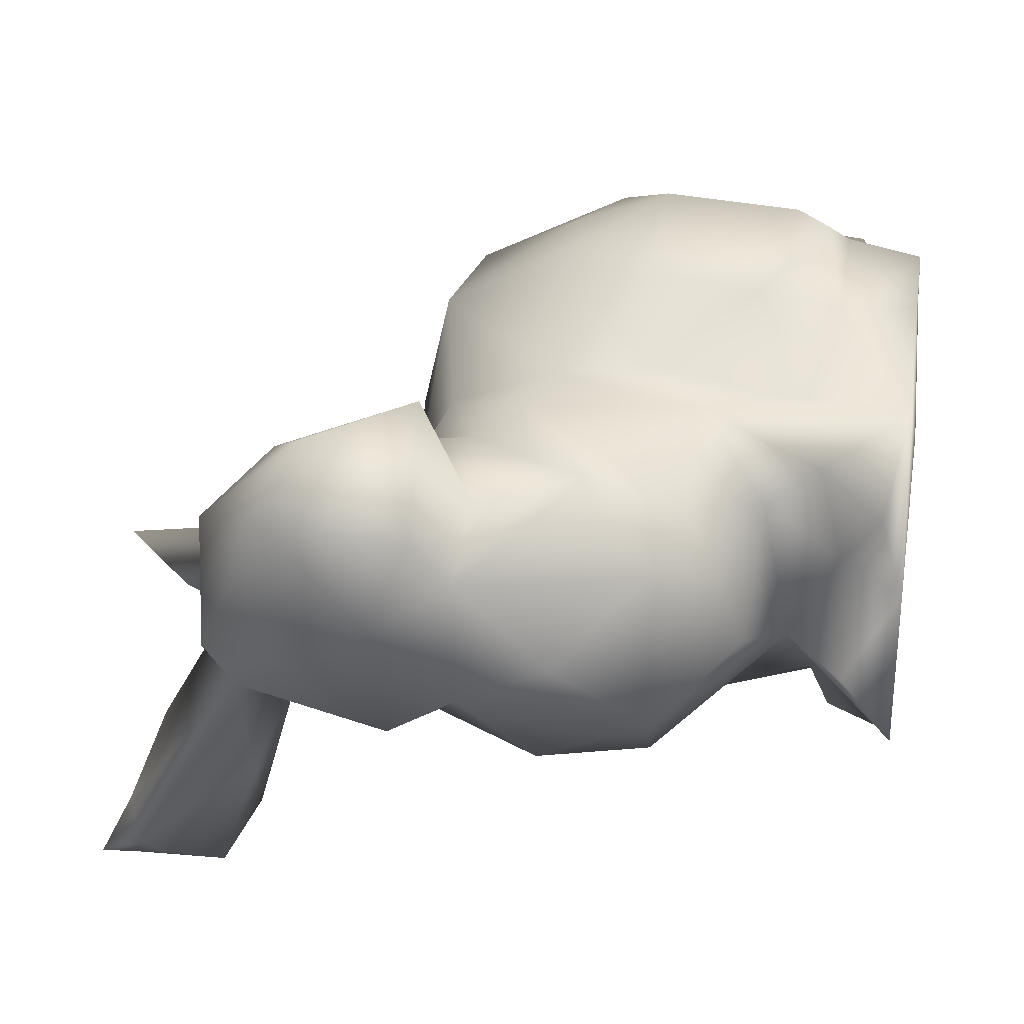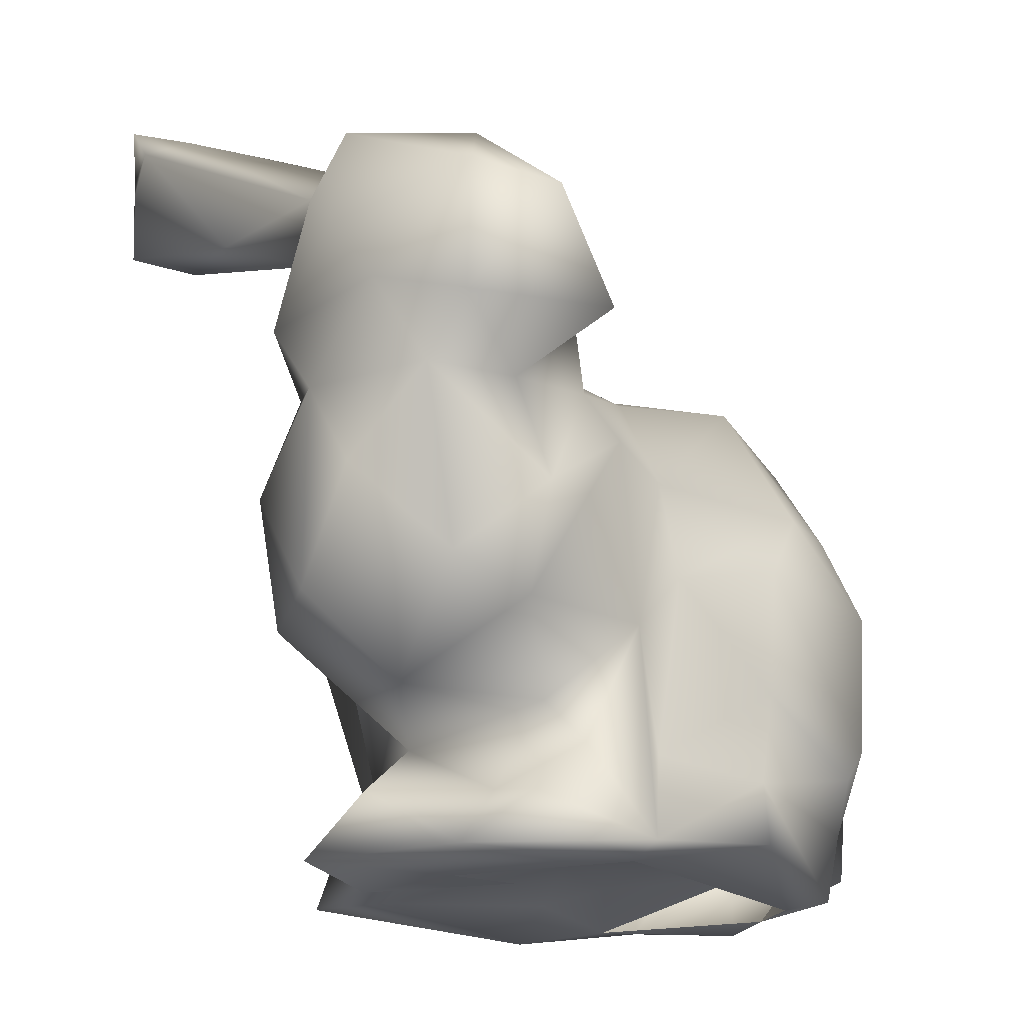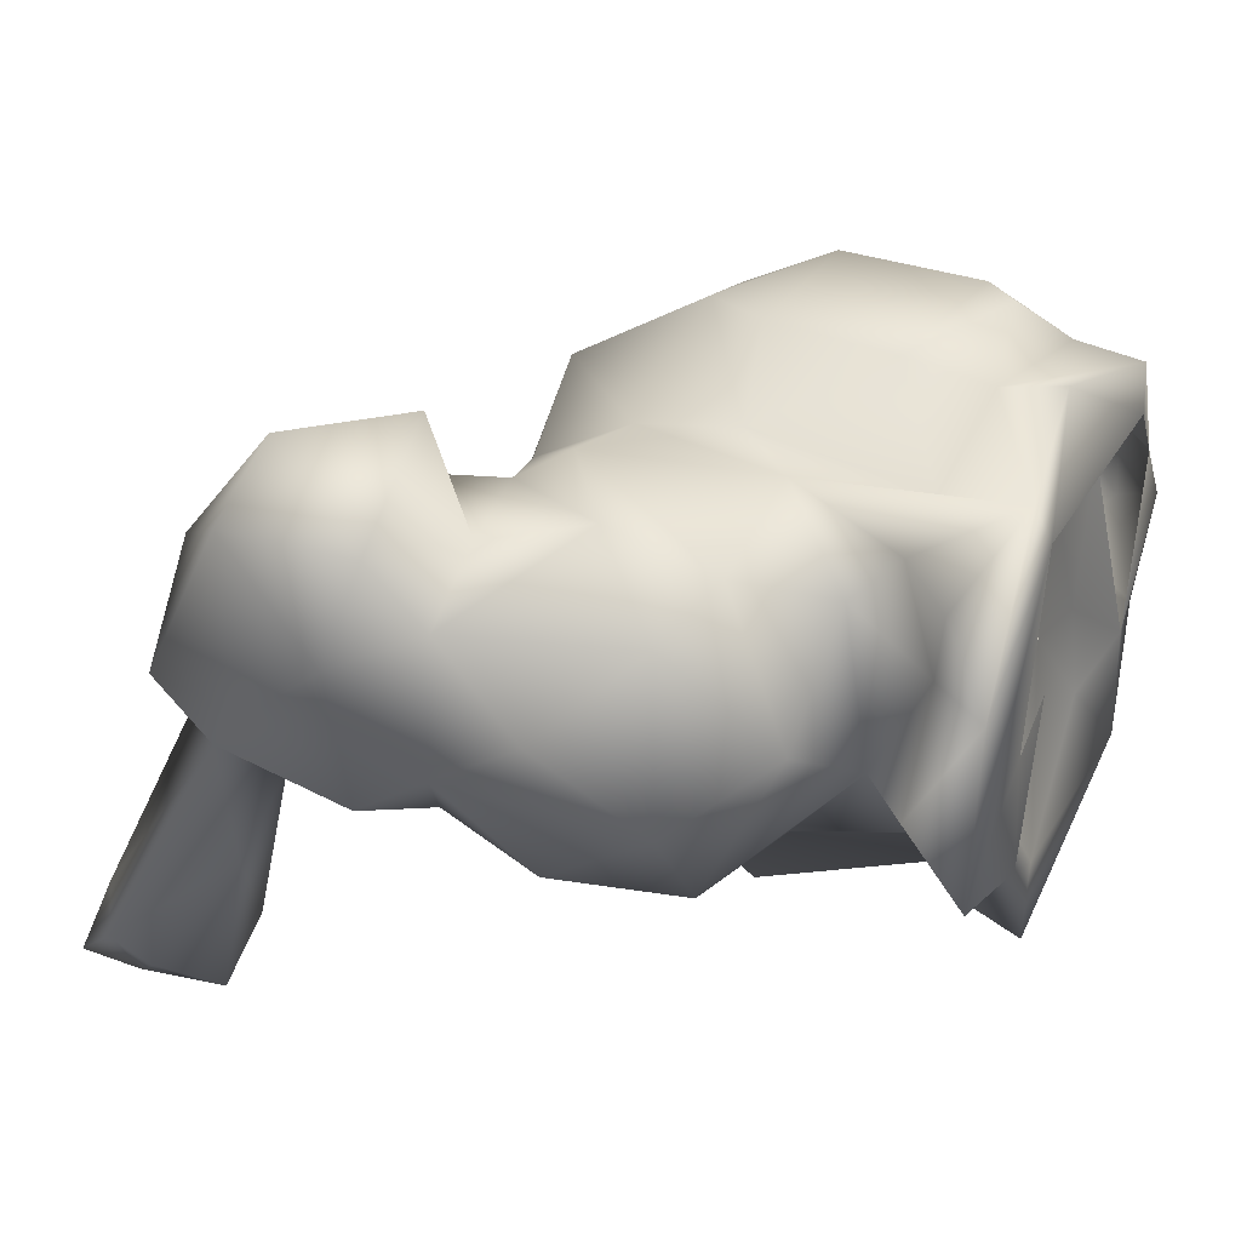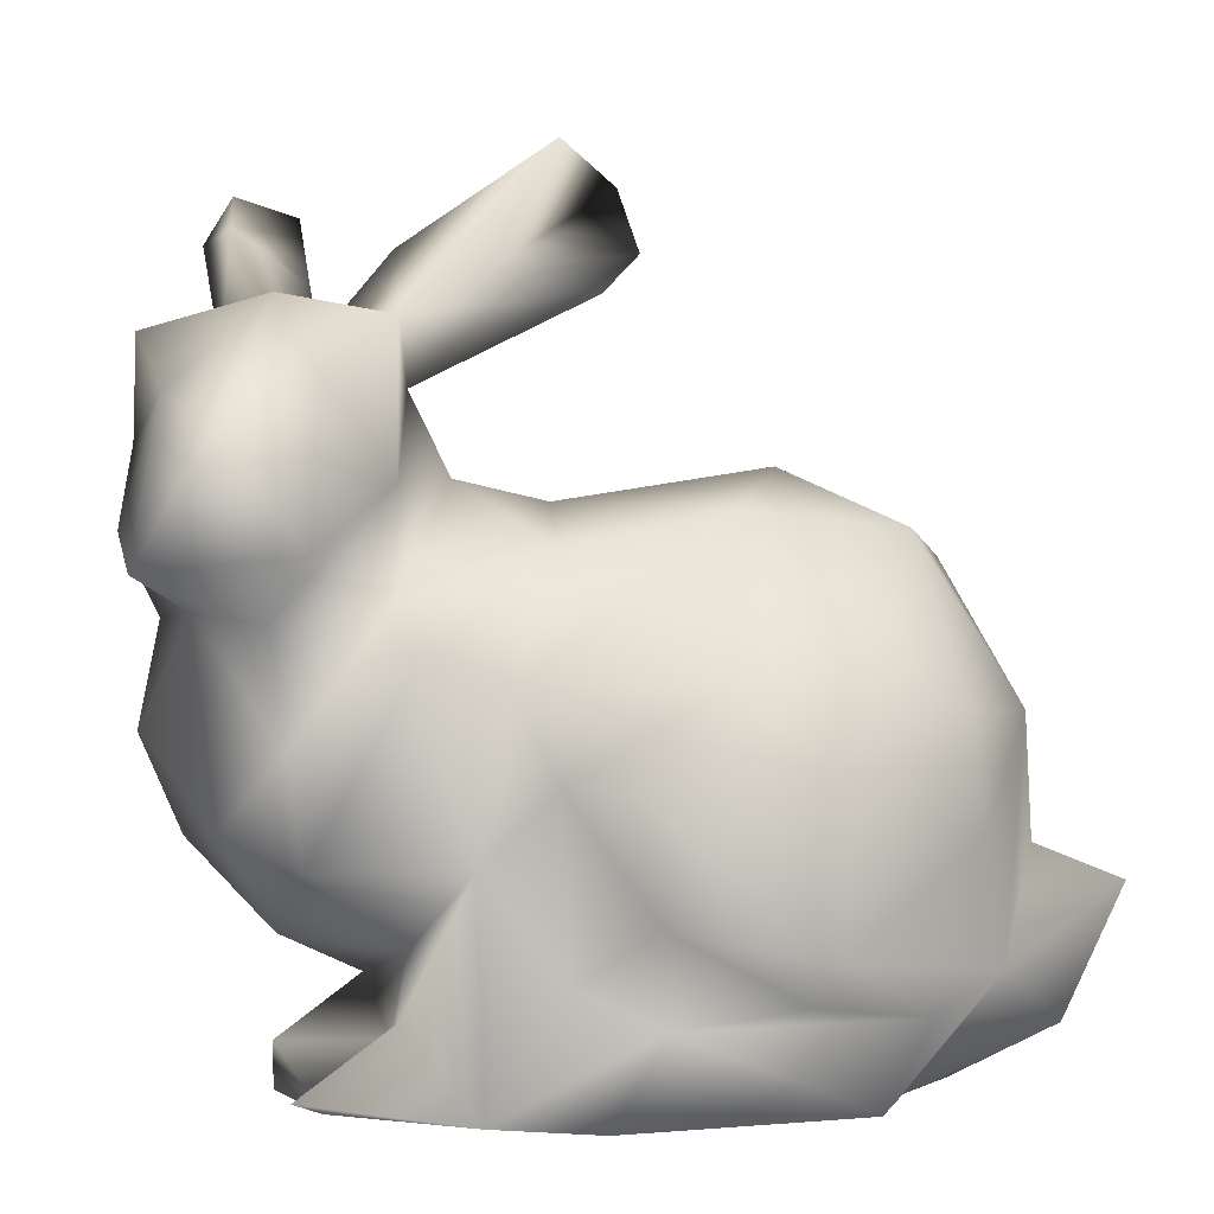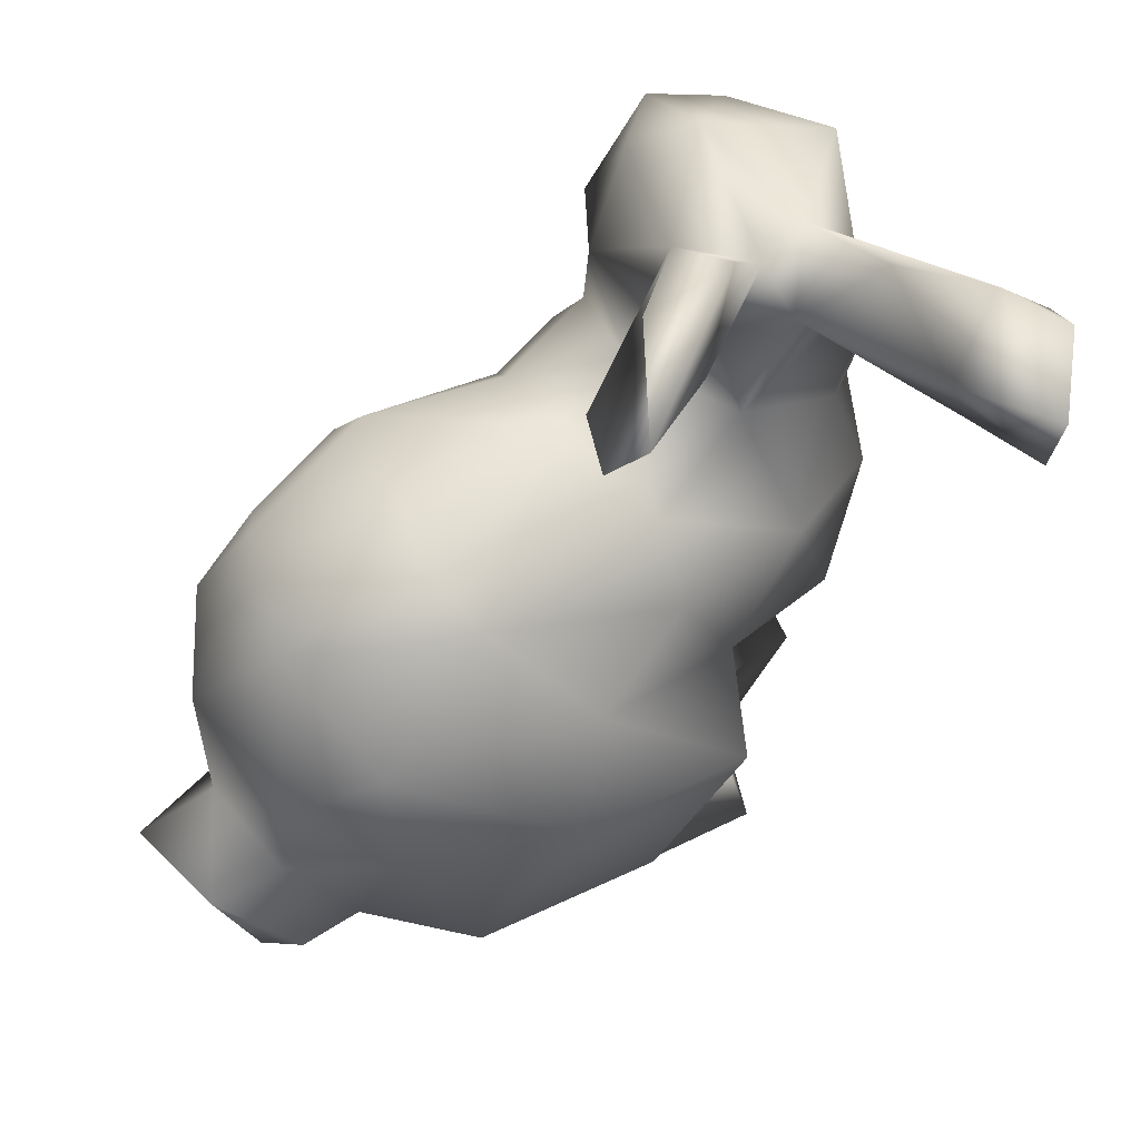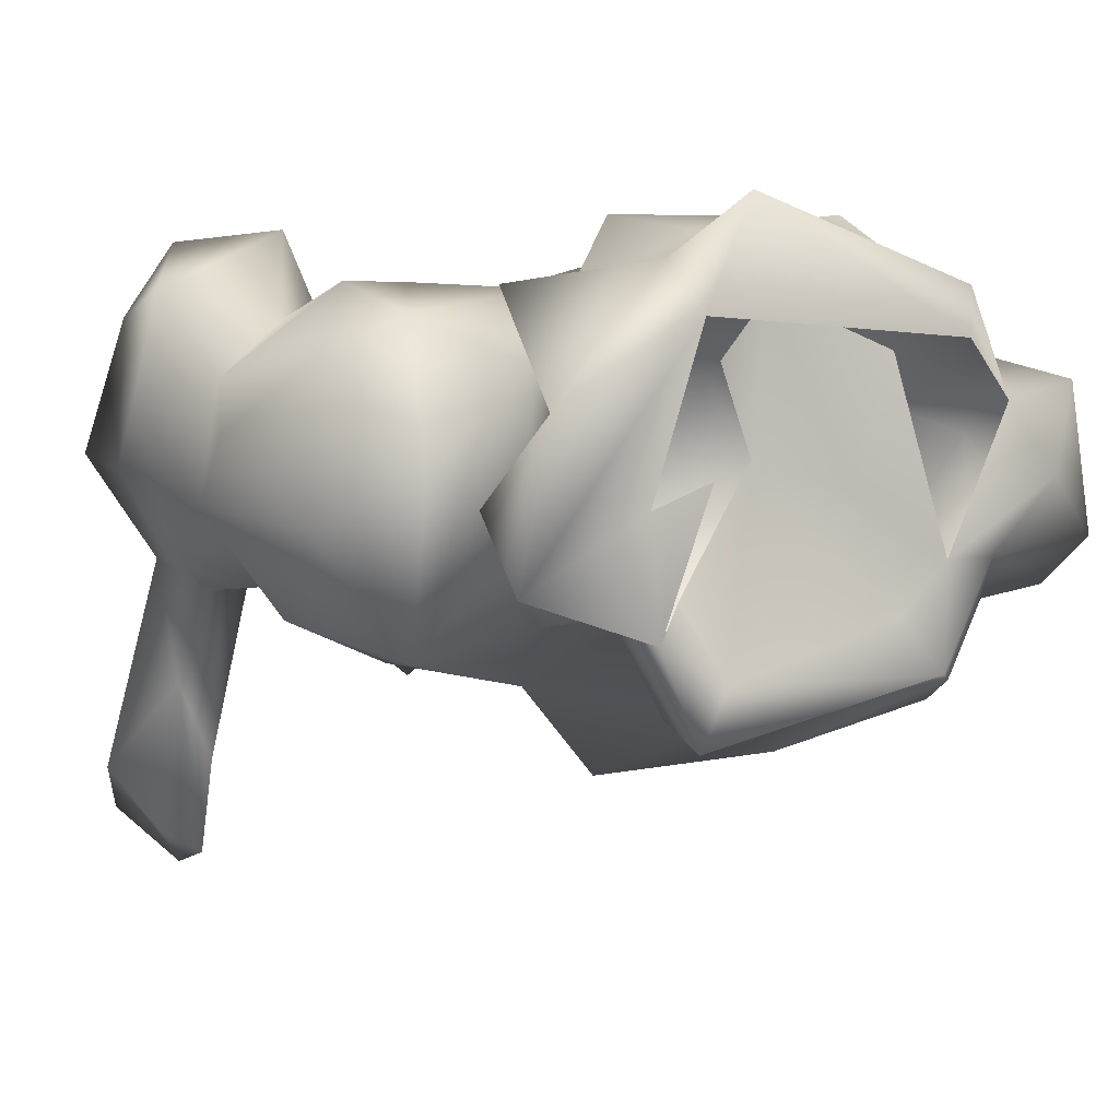
<metadata>
{"format":"obj","ext":"obj","renderer":"f3d","projection":"perspective","resolution":1024,"background":"white","views":[{"elev":35.1,"azim":-80.6,"up":"+Z"},{"elev":-20.6,"azim":-54.3,"up":"+Y"},{"elev":28.5,"azim":-65.9,"up":"+Z"},{"elev":0.1,"azim":-9.4,"up":"+Y"},{"elev":58.7,"azim":140.2,"up":"+Y"},{"elev":1.3,"azim":-30.9,"up":"+Z"}]}
</metadata>
<code>
v -0.02996 0.1189 0.03028
v -0.02606 0.03603 0.05571
v -0.01634 0.0494 0.04923
v -0.07439 0.1491 -0.02596
v -0.05426 0.05003 0.03852
v -0.04328 0.07198 0.04209
v -0.01787 0.06424 0.05222
v 0.003212 0.05303 0.05491
v -0.003562 0.1245 0.03623
v 0.0384 0.05504 0.03224
v 0.008213 0.05906 0.05532
v -0.02306 0.1864 -0.01221
v 0.00925 0.08404 0.05611
v 0.0451 0.09364 -0.001784
v -0.02818 0.1263 0.01206
v 0.03392 0.1181 0.01034
v -0.03778 0.09845 0.04318
v -0.05256 0.1012 0.04484
v -0.06773 0.07154 0.03714
v -0.07806 0.09554 -0.01219
v 0.01514 0.1024 0.04556
v -0.05563 0.1098 0.03981
v -0.07293 0.1075 0.03802
v -0.06104 0.1544 0.001017
v -0.01693 0.1605 -0.006758
v -0.05161 0.1547 0.0129
v 0.04358 0.09423 0.02601
v 0.02513 0.04933 0.04077
v -0.0363 0.1632 -0.001897
v -0.0681 0.1172 0.05433
v -0.07815 0.15 -0.002879
v -0.09168 0.1348 0.01297
v 0.03247 0.07673 0.04223
v -0.06167 0.1647 -0.04078
v -0.05399 0.1283 0.0364
v 0.02981 0.09455 0.04365
v -0.04993 0.1437 0.008737
v -0.0109 0.1805 -0.02832
v -0.0659 0.1434 0.04098
v 0.02135 0.03543 -0.001666
v 0.04842 0.04652 0.02851
v 0.01799 0.0426 -0.02222
v 0.05259 0.04676 0.001476
v 0.03772 0.05785 -0.009541
v -0.008227 0.1687 -0.02108
v -0.09265 0.1146 0.0427
v -0.09405 0.1212 0.02452
v -0.06203 0.1786 -0.0627
v -0.06958 0.1706 -0.05486
v 0.04652 0.07344 0.01968
v 0.04575 0.06979 0.00049
v -0.04362 0.1297 0.01376
v 0.009 0.1323 0.004329
v -0.08841 0.1202 -0.001199
v 0.05916 0.06876 0.003817
v -0.09134 0.1513 0.01599
v -0.07512 0.1734 -0.03583
v -0.08105 0.1349 0.05299
v 0.06054 0.06768 0.02365
v -0.07107 0.1558 0.002177
v 0.02411 0.122 0.03113
v -0.06929 0.1668 -0.01882
v -0.07152 0.1563 0.0286
v -0.08372 0.1093 0.02794
v -0.06374 0.03413 0.02037
v -0.03082 0.08366 0.04235
v -0.02267 0.08414 0.05646
v -0.04241 0.03539 0.04428
v -0.07054 0.08916 0.04343
v -0.0073 0.09889 0.05214
v -0.08795 0.1409 0.03992
v -0.07413 0.1808 -0.05152
v -0.02848 0.0538 0.036
v -0.07999 0.07695 0.03088
v -0.07052 0.04332 0.006088
v -0.06968 0.03893 0.03944
v -0.03653 0.04497 -0.02703
v -0.05639 0.05342 0.004028
v -0.05355 0.045 0.01973
v -0.06544 0.1594 -0.05846
v -0.07388 0.1138 -0.007245
v -0.07959 0.1712 -0.04274
v -0.0297 0.1216 -0.01
v -0.08761 0.1084 0.00634
v -0.09116 0.09158 0.01779
v -0.005802 0.1012 -0.02529
v 0.006815 0.08742 -0.03428
v 0.0314 0.1061 -0.01363
v 0.007592 0.1254 -0.01063
v -0.02714 0.1094 -0.02084
v -0.03742 0.03382 -0.03131
v -0.0696 0.03363 -0.007135
v -0.04559 0.0465 -0.01056
v -0.02377 0.04685 -0.02814
v -0.05092 0.1666 -0.002683
v 0.04861 0.05483 -0.007097
v -0.01155 0.05087 -0.03334
v -0.0514 0.1431 0.001771
v 0.02325 0.0547 -0.02637
v -0.03272 0.05415 -0.01021
v -0.05204 0.1274 -0.005999
v -0.02714 0.08153 -0.03918
v -0.04986 0.06744 -0.01344
v -0.0645 0.07647 -0.019
v -0.08397 0.07478 0.002761
v 0.03429 0.08659 -0.01854
v -0.03642 0.08973 -0.02416
v -0.07137 0.1414 -0.008687
v -0.05472 0.1047 -0.02039
v -0.03147 0.03476 -0.02109
v 0.01087 0.03407 -0.002029
v 0.01006 0.03383 -0.02058
v 0.005209 0.0393 -0.01173
v -0.03819 0.03849 -0.007881
v -0.004218 0.03839 0.008547
v -0.04646 0.03366 0.005905
v -0.0448 0.03361 -0.01458
v -0.02507 0.03799 0.0139
v -0.03482 0.03378 0.01049
v 0.02474 0.03537 0.02404
v 0.03521 0.03577 0.01164
v 0.003361 0.03856 0.03173
v 0.01625 0.03488 0.03404
v -0.07024 0.0605 0.01229
v -0.03223 0.03599 0.02902
v 0.01667 0.03532 0.04267
v -0.02075 0.03924 0.04008
v -0.03613 0.03411 0.03565
v -0.06736 0.1502 -0.04009
v -0.03739 0.1572 -0.01178
v -0.06134 0.1471 -0.007103
v -0.05203 0.05917 0.02871
f 53 15 9
f 34 57 62
f 62 60 131
f 26 12 95
f 102 86 87
f 30 39 58
f 130 38 45
f 41 121 43
f 69 22 23
f 16 61 27
f 18 69 19
f 69 18 22
f 15 1 9
f 11 13 67
f 131 108 129
f 19 132 6
f 19 6 18
f 120 41 10
f 21 36 61
f 41 59 10
f 17 18 6
f 68 6 5
f 17 1 18
f 73 6 68
f 73 66 6
f 66 17 6
f 46 71 47
f 70 17 66
f 13 21 70
f 17 9 1
f 61 9 21
f 130 45 25
f 12 29 38
f 73 3 7
f 76 5 79
f 59 50 10
f 53 9 61
f 70 9 17
f 13 70 67
f 3 8 7
f 8 11 7
f 7 11 67
f 35 39 30
f 23 35 30
f 23 22 35
f 11 8 28
f 25 45 29
f 35 26 39
f 33 36 13
f 36 21 13
f 14 27 50
f 11 10 33
f 29 45 38
f 10 11 28
f 111 40 121
f 50 27 10
f 25 98 130
f 50 51 14
f 36 27 61
f 107 109 90
f 10 27 33
f 3 28 8
f 27 36 33
f 27 14 16
f 25 26 37
f 26 29 12
f 80 48 34
f 98 25 37
f 11 33 13
f 25 29 26
f 115 127 118
f 84 47 54
f 74 85 105
f 54 47 32
f 32 71 56
f 51 106 14
f 126 10 28
f 72 82 57
f 75 79 78
f 99 44 42
f 31 32 56
f 42 44 40
f 112 42 40
f 44 106 51
f 41 43 59
f 37 26 35
f 43 55 59
f 57 34 48
f 50 59 55
f 63 39 26
f 76 79 65
f 56 63 60
f 1 52 22
f 48 72 57
f 15 52 1
f 47 71 32
f 131 60 24
f 24 63 26
f 1 22 18
f 62 57 60
f 63 71 58
f 34 62 131
f 35 22 52
f 88 16 14
f 54 32 31
f 87 86 88
f 60 63 24
f 83 52 15
f 63 58 39
f 16 53 61
f 52 37 35
f 68 3 73
f 130 95 38
f 5 6 132
f 7 67 66
f 57 82 31
f 93 78 103
f 73 7 66
f 129 80 34
f 5 132 79
f 126 120 10
f 131 129 34
f 70 66 67
f 69 74 19
f 70 21 9
f 31 60 57
f 68 2 3
f 64 69 23
f 74 64 85
f 79 132 78
f 63 56 71
f 26 95 24
f 58 71 46
f 74 69 64
f 80 49 48
f 94 102 97
f 82 72 48
f 49 82 48
f 80 4 49
f 78 93 92
f 89 86 90
f 94 107 102
f 93 91 117
f 93 77 91
f 4 82 49
f 94 100 107
f 4 31 82
f 100 94 77
f 38 95 12
f 93 100 77
f 108 31 4
f 85 64 84
f 88 14 106
f 86 107 90
f 65 79 75
f 105 84 20
f 105 85 84
f 84 81 20
f 75 78 92
f 54 81 84
f 16 88 89
f 51 96 44
f 89 90 83
f 43 96 55
f 77 94 91
f 98 131 24
f 131 98 101
f 50 55 51
f 94 112 91
f 86 102 107
f 83 109 101
f 37 101 98
f 15 53 89
f 52 101 37
f 15 89 83
f 52 83 101
f 53 16 89
f 88 86 89
f 96 51 55
f 54 108 81
f 43 40 96
f 54 31 108
f 40 43 121
f 40 44 96
f 90 109 83
f 104 107 103
f 104 124 105
f 44 99 106
f 20 81 109
f 99 87 106
f 108 131 101
f 93 103 100
f 104 103 78
f 60 31 56
f 87 88 106
f 100 103 107
f 42 97 99
f 117 92 93
f 104 109 107
f 42 94 97
f 94 42 112
f 24 95 130
f 109 81 101
f 5 76 68
f 99 97 87
f 97 102 87
f 124 104 78
f 104 20 109
f 30 58 46
f 104 105 20
f 98 24 130
f 81 108 101
f 80 129 4
f 41 120 121
f 121 120 111
f 126 28 3
f 64 47 84
f 115 118 113
f 115 111 122
f 113 111 115
f 126 123 120
f 64 23 46
f 46 47 64
f 105 124 74
f 127 125 118
f 122 127 115
f 30 46 23
f 2 128 123
f 92 65 75
f 108 4 129
f 3 2 126
f 74 124 19
f 126 2 123
f 132 124 78
f 128 65 92
f 132 19 124
f 116 92 117
f 116 128 92
f 68 76 65
f 114 117 110
f 110 117 91
f 119 116 117
f 112 111 113
f 118 114 110
f 40 111 112
f 113 118 110
f 128 68 65
f 112 110 91
f 2 68 128
f 112 113 110

</code>
